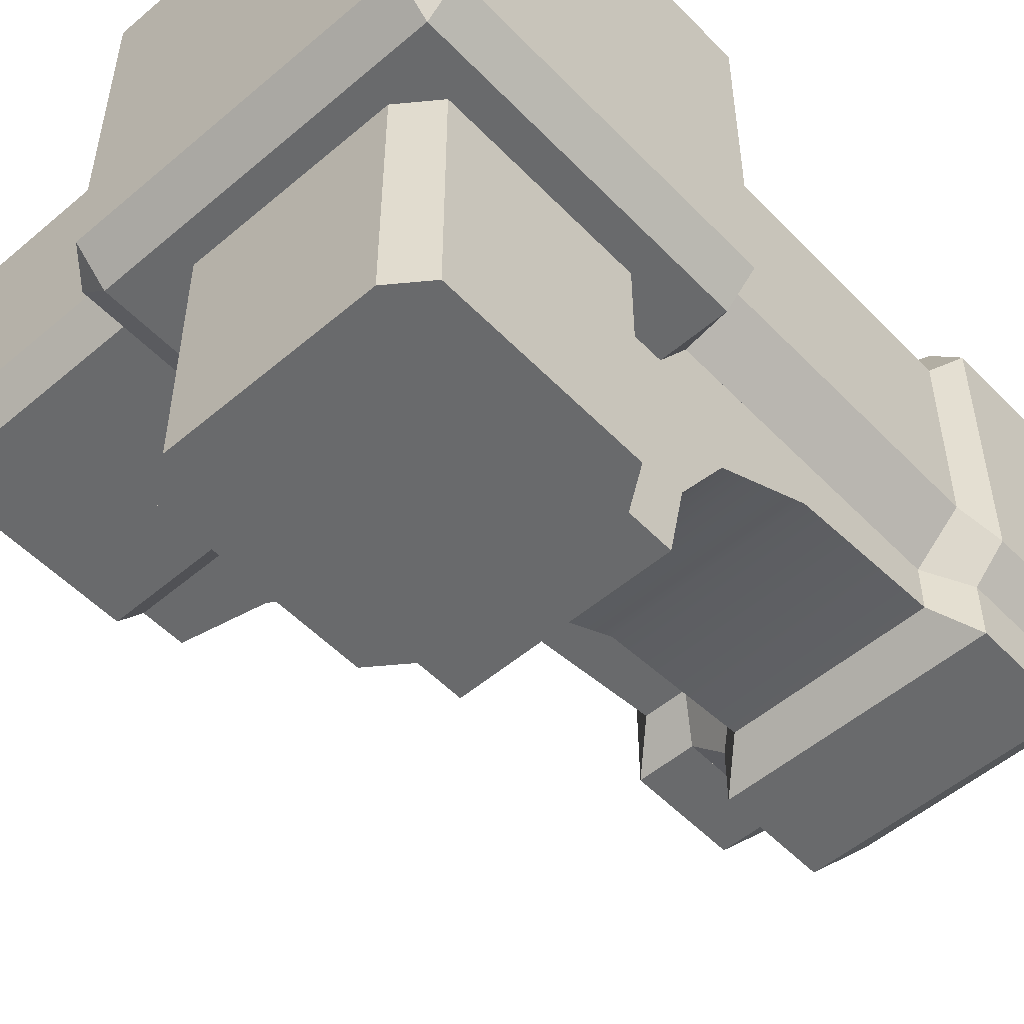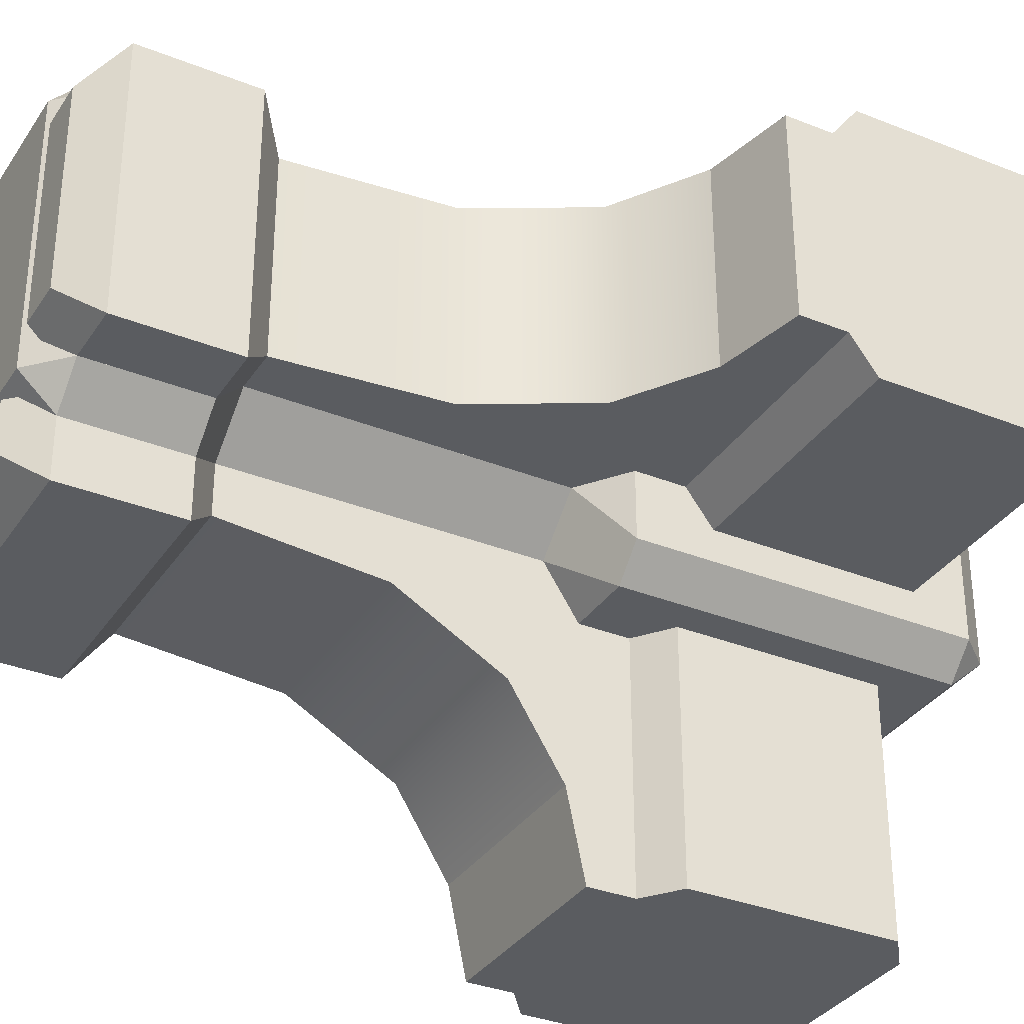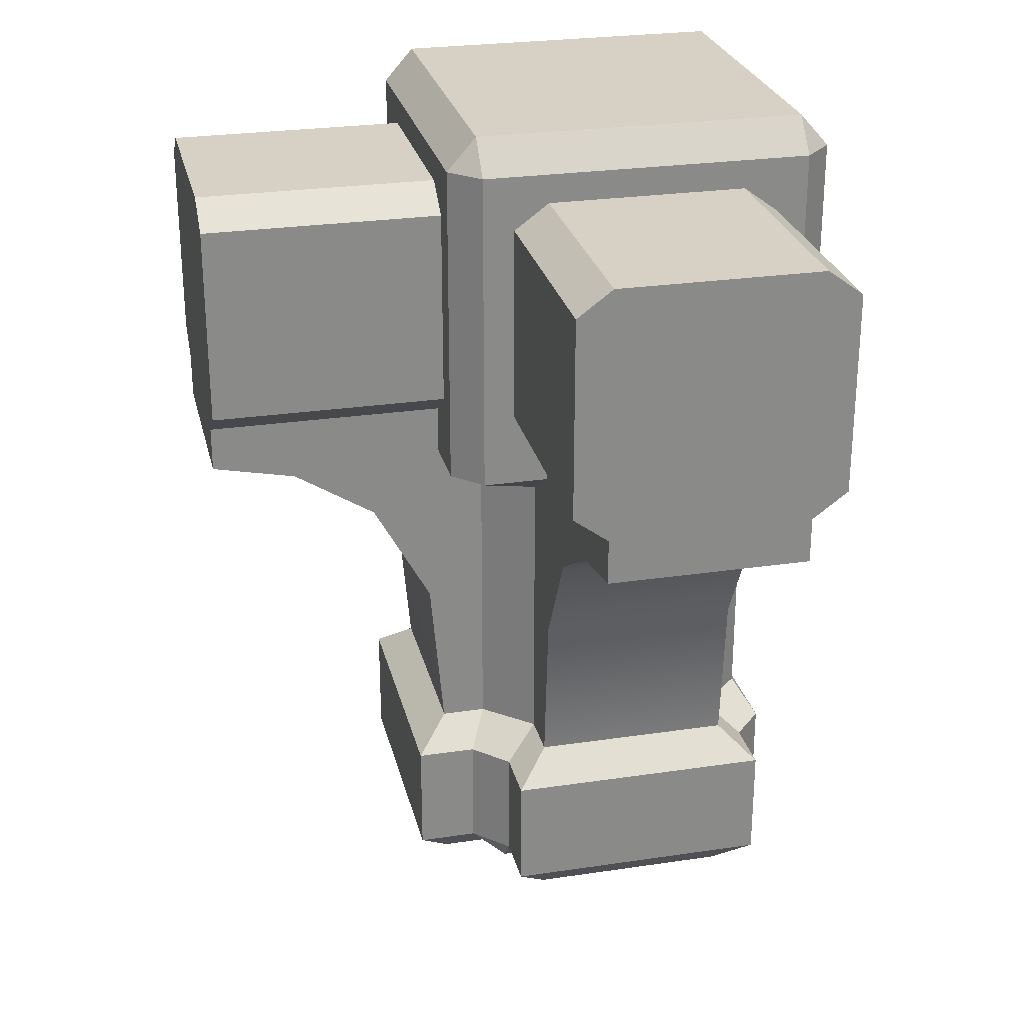
<metadata>
{"format":"obj","ext":"obj","renderer":"f3d","projection":"perspective","resolution":1024,"background":"white","views":[{"elev":-52.9,"azim":-137.6,"up":"+Z"},{"elev":-33.8,"azim":61.4,"up":"+Z"},{"elev":26.7,"azim":166.9,"up":"+Y"}]}
</metadata>
<code>
o model_1987
v 0.1546 0.03955 -0.2621
v 0.1546 0.03955 -0.1661
v 0.1153 0 -0.1661
v 0.1153 0 -0.2228
v -0.1546 0.03955 -0.2621
v 0.1546 0.03955 -0.2621
v 0.1153 0 -0.2228
v -0.1153 0 -0.2228
v 0.1153 0.2052 -0.2228
v 0.1153 0.2052 -0.1661
v 0.1546 0.1708 -0.1661
v 0.1546 0.1708 -0.2621
v -0.1153 0.2052 -0.2228
v 0.1153 0.2052 -0.2228
v 0.1546 0.1708 -0.2621
v -0.1546 0.1708 -0.2621
v -0.1153 0.2052 -0.2228
v -0.1546 0.1708 -0.2621
v -0.1546 0.1708 -0.1661
v -0.1153 0.2052 -0.1661
v -0.1546 0.03955 -0.2621
v -0.1153 0 -0.2228
v -0.1153 0 -0.1661
v -0.1546 0.03955 -0.1661
v 0.1546 0.03955 -0.1661
v 0.1546 0.03955 -0.2621
v 0.1546 0.1708 -0.2621
v 0.1546 0.1708 -0.1661
v -0.1546 0.1708 -0.1661
v -0.1546 0.1708 -0.2621
v -0.1546 0.03955 -0.2621
v -0.1546 0.03955 -0.1661
v -0.1153 0 -0.1661
v -0.1153 0 -0.2228
v 0.1153 0 -0.2228
v 0.1153 0 -0.1661
v 0.1546 0.03955 -0.2621
v -0.1546 0.03955 -0.2621
v -0.1546 0.1708 -0.2621
v 0.1546 0.1708 -0.2621
v 0.1153 0.5878 -0.1661
v 0.1153 0.5674 -0.4024
v 0.1153 0.5878 -0.5
v -0.1153 0.5878 -0.1661
v -0.1153 0.5674 -0.4024
v -0.1153 0.5075 -0.3068
v -0.1153 0.5075 -0.1661
v 0.1153 0.5674 -0.4024
v -0.1153 0.5674 -0.4024
v -0.1153 0.5878 -0.5
v 0.1153 0.5878 -0.5
v 0.1153 0.3853 -0.1661
v 0.1153 0.3853 -0.2389
v 0.1153 0.5075 -0.3068
v 0.1153 0.5075 -0.1661
v 0.1153 0.3853 -0.2389
v -0.1153 0.3853 -0.2389
v -0.1153 0.5075 -0.3068
v 0.1153 0.5075 -0.3068
v -0.1153 0.3853 -0.2389
v -0.1153 0.3853 -0.1661
v 0.1153 0.2052 -0.1661
v 0.1153 0.2052 -0.2228
v 0.1153 0.2052 -0.2228
v -0.1153 0.2052 -0.2228
v -0.1153 0.2052 -0.2228
v -0.1153 0.2052 -0.1661
v 0.1153 0.5878 -0.5
v -0.1153 0.5878 -0.5
v -0.1153 0.6396 -0.5
v 0.1153 0.6396 -0.5
v 0.1153 0.6396 -0.5
v 0.1153 0.6396 -0.1661
v -0.1153 0.6396 -0.1661
v -0.1153 0.6396 -0.5
v -0.1153 0.5878 -0.5
v -0.1153 0.5674 -0.4024
v 0.1153 0.5674 -0.4024
v 0.2621 0.03955 0.1546
v 0.1661 0.03955 0.1546
v 0.1661 0 0.1153
v 0.2228 0 0.1153
v 0.2621 0.03955 -0.1546
v 0.2621 0.03955 0.1546
v 0.2228 0 0.1153
v 0.2228 0 -0.1153
v 0.2228 0.2052 0.1153
v 0.1661 0.2052 0.1153
v 0.1661 0.1708 0.1546
v 0.2621 0.1708 0.1546
v 0.2228 0.2052 -0.1153
v 0.2228 0.2052 0.1153
v 0.2621 0.1708 0.1546
v 0.2621 0.1708 -0.1546
v 0.2228 0.2052 -0.1153
v 0.2621 0.1708 -0.1546
v 0.1661 0.1708 -0.1546
v 0.1661 0.2052 -0.1153
v 0.2621 0.03955 -0.1546
v 0.2228 0 -0.1153
v 0.1661 0 -0.1153
v 0.1661 0.03955 -0.1546
v 0.1661 0.03955 0.1546
v 0.2621 0.03955 0.1546
v 0.2621 0.1708 0.1546
v 0.1661 0.1708 0.1546
v 0.1661 0.1708 -0.1546
v 0.2621 0.1708 -0.1546
v 0.2621 0.03955 -0.1546
v 0.1661 0.03955 -0.1546
v 0.1661 0 -0.1153
v 0.2228 0 -0.1153
v 0.2228 0 0.1153
v 0.1661 0 0.1153
v 0.2621 0.03955 0.1546
v 0.2621 0.03955 -0.1546
v 0.2621 0.1708 -0.1546
v 0.2621 0.1708 0.1546
v 0.1661 0.5878 0.1153
v 0.4024 0.5674 0.1153
v 0.5 0.5878 0.1153
v 0.1661 0.5878 -0.1153
v 0.4024 0.5674 -0.1153
v 0.3068 0.5075 -0.1153
v 0.1661 0.5075 -0.1153
v 0.4024 0.5674 0.1153
v 0.4024 0.5674 -0.1153
v 0.5 0.5878 -0.1153
v 0.5 0.5878 0.1153
v 0.1661 0.3853 0.1153
v 0.2389 0.3853 0.1153
v 0.3068 0.5075 0.1153
v 0.1661 0.5075 0.1153
v 0.2389 0.3853 0.1153
v 0.2389 0.3853 -0.1153
v 0.3068 0.5075 -0.1153
v 0.3068 0.5075 0.1153
v 0.2389 0.3853 -0.1153
v 0.1661 0.3853 -0.1153
v 0.1661 0.2052 0.1153
v 0.2228 0.2052 0.1153
v 0.2228 0.2052 0.1153
v 0.2228 0.2052 -0.1153
v 0.2228 0.2052 -0.1153
v 0.1661 0.2052 -0.1153
v 0.5 0.5878 0.1153
v 0.5 0.5878 -0.1153
v 0.5 0.6396 -0.1153
v 0.5 0.6396 0.1153
v 0.5 0.6396 0.1153
v 0.1661 0.6396 0.1153
v 0.1661 0.6396 -0.1153
v 0.5 0.6396 -0.1153
v 0.5 0.5878 -0.1153
v 0.4024 0.5674 -0.1153
v 0.4024 0.5674 0.1153
v -0.1488 0 0.1546
v -0.1488 0 -0.1546
v 0.1513 0 -0.1546
v 0.1513 0 0.1546
v -0.1911 0.9995 -0.1911
v -0.1911 0.9995 0.1911
v 0.1911 0.9995 0.1911
v 0.1911 0.9995 -0.1911
v -0.1912 0.03955 -0.1546
v -0.1488 0 -0.1546
v -0.1488 0 0.1546
v -0.1912 0.03955 0.1546
v -0.1546 0.03955 0.1942
v -0.1488 0 0.1546
v 0.1513 0 0.1546
v 0.1546 0.03955 0.1942
v -0.1912 0.1708 0.1546
v -0.1912 0.03955 0.1546
v -0.1546 0.03955 0.1942
v -0.1546 0.1708 0.1942
v 0.1513 0 -0.1546
v 0.1937 0.03955 -0.1546
v 0.1937 0.03955 0.1546
v 0.1513 0 0.1546
v 0.1546 0.1708 0.1942
v 0.1546 0.03955 0.1942
v 0.1937 0.03955 0.1546
v 0.1937 0.1708 0.1546
v -0.1546 0.1708 -0.1942
v -0.1546 0.03955 -0.1942
v -0.1912 0.03955 -0.1546
v -0.1912 0.1708 -0.1546
v -0.1488 0 -0.1546
v -0.1546 0.03955 -0.1942
v 0.1546 0.03955 -0.1942
v 0.1513 0 -0.1546
v 0.1937 0.1708 -0.1546
v 0.1937 0.03955 -0.1546
v 0.1546 0.03955 -0.1942
v 0.1546 0.1708 -0.1942
v -0.169 0.2052 0.1153
v -0.1912 0.1708 0.1546
v -0.1546 0.1708 0.1942
v -0.1153 0.2052 0.1661
v 0.1153 0.2052 0.1661
v 0.1546 0.1708 0.1942
v 0.1937 0.1708 0.1546
v 0.1715 0.2052 0.1153
v -0.1153 0.2052 -0.1661
v -0.1546 0.1708 -0.1942
v -0.1912 0.1708 -0.1546
v -0.169 0.2052 -0.1153
v 0.1715 0.2052 -0.1153
v 0.1937 0.1708 -0.1546
v 0.1546 0.1708 -0.1942
v 0.1153 0.2052 -0.1661
v -0.169 0.5457 0.1153
v -0.169 0.2052 0.1153
v -0.1153 0.2052 0.1661
v -0.1153 0.5457 0.1661
v 0.1153 0.5457 0.1661
v 0.1153 0.2052 0.1661
v 0.1715 0.2052 0.1153
v 0.1715 0.5457 0.1153
v 0.1715 0.5457 -0.1153
v 0.1715 0.2052 -0.1153
v 0.1153 0.2052 -0.1661
v 0.1153 0.5457 -0.1661
v -0.1153 0.5457 -0.1661
v -0.1153 0.2052 -0.1661
v -0.169 0.2052 -0.1153
v -0.169 0.5457 -0.1153
v -0.1911 0.9995 0.1911
v -0.1911 0.9995 -0.1911
v -0.225 0.9611 -0.1911
v -0.225 0.9611 0.1911
v 0.1911 0.9995 0.1911
v -0.1911 0.9995 0.1911
v -0.1911 0.9611 0.225
v 0.1911 0.9611 0.225
v 0.225 0.9611 -0.1911
v 0.1911 0.9995 -0.1911
v 0.1911 0.9995 0.1911
v 0.225 0.9611 0.1911
v -0.1911 0.9611 -0.225
v -0.1911 0.9995 -0.1911
v 0.1911 0.9995 -0.1911
v 0.1911 0.9611 -0.225
v -0.1153 0.2052 0.1661
v -0.1546 0.1708 0.1942
v 0.1546 0.1708 0.1942
v 0.1153 0.2052 0.1661
v 0.1937 0.1708 -0.1546
v 0.1715 0.2052 -0.1153
v 0.1715 0.2052 0.1153
v 0.1937 0.1708 0.1546
v -0.1546 0.1708 -0.1942
v -0.1153 0.2052 -0.1661
v 0.1153 0.2052 -0.1661
v 0.1546 0.1708 -0.1942
v -0.169 0.2052 -0.1153
v -0.1912 0.1708 -0.1546
v -0.1912 0.1708 0.1546
v -0.169 0.2052 0.1153
v -0.1153 0.5457 0.1661
v -0.1153 0.2052 0.1661
v 0.1153 0.2052 0.1661
v 0.1153 0.5457 0.1661
v 0.1715 0.2052 -0.1153
v 0.1715 0.5457 -0.1153
v 0.1715 0.5457 0.1153
v 0.1715 0.2052 0.1153
v -0.1153 0.2052 -0.1661
v -0.1153 0.5457 -0.1661
v 0.1153 0.5457 -0.1661
v 0.1153 0.2052 -0.1661
v -0.169 0.5457 -0.1153
v -0.169 0.2052 -0.1153
v -0.169 0.2052 0.1153
v -0.169 0.5457 0.1153
v -0.1546 0.1708 0.1942
v -0.1546 0.03955 0.1942
v 0.1546 0.03955 0.1942
v 0.1546 0.1708 0.1942
v -0.1912 0.1708 -0.1546
v -0.1912 0.03955 -0.1546
v -0.1912 0.03955 0.1546
v -0.1912 0.1708 0.1546
v 0.1937 0.03955 -0.1546
v 0.1937 0.1708 -0.1546
v 0.1937 0.1708 0.1546
v 0.1937 0.03955 0.1546
v -0.1546 0.03955 -0.1942
v -0.1546 0.1708 -0.1942
v 0.1546 0.1708 -0.1942
v 0.1546 0.03955 -0.1942
v -0.1912 0.03955 0.1546
v -0.1488 0 0.1546
v -0.1546 0.03955 0.1942
v 0.1546 0.03955 0.1942
v 0.1513 0 0.1546
v 0.1937 0.03955 0.1546
v -0.1546 0.03955 -0.1942
v -0.1488 0 -0.1546
v -0.1912 0.03955 -0.1546
v 0.1937 0.03955 -0.1546
v 0.1513 0 -0.1546
v 0.1546 0.03955 -0.1942
v -0.1911 0.9611 0.225
v -0.1911 0.9995 0.1911
v -0.225 0.9611 0.1911
v 0.1911 0.9611 0.225
v 0.225 0.9611 0.1911
v 0.1911 0.9995 0.1911
v 0.225 0.9611 -0.1911
v 0.1911 0.9611 -0.225
v 0.1911 0.9995 -0.1911
v -0.1911 0.9611 -0.225
v -0.225 0.9611 -0.1911
v -0.1911 0.9995 -0.1911
v -0.225 0.5839 -0.1911
v -0.169 0.5457 -0.1153
v -0.169 0.5457 0.1153
v -0.225 0.5839 0.1911
v -0.1911 0.5839 0.225
v -0.225 0.5839 0.1911
v -0.169 0.5457 0.1153
v -0.1153 0.5457 0.1661
v -0.1911 0.5839 0.225
v -0.1153 0.5457 0.1661
v 0.1153 0.5457 0.1661
v 0.1911 0.5839 0.225
v 0.225 0.5839 0.1911
v 0.1911 0.5839 0.225
v 0.1153 0.5457 0.1661
v 0.1715 0.5457 0.1153
v 0.1715 0.5457 -0.1153
v 0.225 0.5839 -0.1911
v 0.225 0.5839 0.1911
v 0.1715 0.5457 0.1153
v 0.1911 0.5839 -0.225
v 0.225 0.5839 -0.1911
v 0.1715 0.5457 -0.1153
v 0.1153 0.5457 -0.1661
v -0.1153 0.5457 -0.1661
v -0.1911 0.5839 -0.225
v 0.1911 0.5839 -0.225
v 0.1153 0.5457 -0.1661
v -0.225 0.5839 -0.1911
v -0.1911 0.5839 -0.225
v -0.1153 0.5457 -0.1661
v -0.169 0.5457 -0.1153
v -0.1911 0.9611 0.225
v -0.225 0.9611 0.1911
v -0.225 0.5839 0.1911
v -0.1911 0.5839 0.225
v 0.225 0.9611 0.1911
v 0.1911 0.9611 0.225
v 0.1911 0.5839 0.225
v 0.225 0.5839 0.1911
v 0.1911 0.9611 -0.225
v 0.225 0.9611 -0.1911
v 0.225 0.5839 -0.1911
v 0.1911 0.5839 -0.225
v -0.225 0.9611 -0.1911
v -0.1911 0.9611 -0.225
v -0.1911 0.5839 -0.225
v -0.225 0.5839 -0.1911
v -0.225 0.9611 -0.1911
v -0.225 0.5839 -0.1911
v -0.225 0.5839 0.1911
v -0.225 0.9611 0.1911
v -0.1911 0.9611 0.225
v -0.1911 0.5839 0.225
v 0.1911 0.5839 0.225
v 0.1911 0.9611 0.225
v 0.225 0.5839 -0.1911
v 0.225 0.9611 -0.1911
v 0.225 0.9611 0.1911
v 0.225 0.5839 0.1911
v -0.1911 0.5839 -0.225
v -0.1911 0.9611 -0.225
v 0.1911 0.9611 -0.225
v 0.1911 0.5839 -0.225
v 0.225 0.6691 0.1552
v 0.5 0.6691 0.1552
v 0.5 0.8983 0.1552
v 0.225 0.8983 0.1552
v 0.225 0.9278 0.1153
v 0.5 0.9278 0.1153
v 0.5 0.9278 -0.1153
v 0.225 0.9278 -0.1153
v 0.225 0.8983 -0.1552
v 0.5 0.8983 -0.1552
v 0.5 0.6691 -0.1552
v 0.225 0.6691 -0.1552
v 0.5 0.9278 -0.1153
v 0.5 0.6396 -0.1153
v 0.5 0.6691 -0.1552
v 0.5 0.8983 -0.1552
v 0.5 0.6691 0.1552
v 0.225 0.6691 0.1552
v 0.225 0.6396 0.1153
v 0.5 0.6396 0.1153
v 0.5 0.9278 0.1153
v 0.225 0.9278 0.1153
v 0.225 0.8983 0.1552
v 0.5 0.8983 0.1552
v 0.5 0.8983 -0.1552
v 0.225 0.8983 -0.1552
v 0.225 0.9278 -0.1153
v 0.5 0.9278 -0.1153
v 0.5 0.6396 -0.1153
v 0.225 0.6396 -0.1153
v 0.225 0.6691 -0.1552
v 0.5 0.6691 -0.1552
v 0.5 0.6691 0.1552
v 0.5 0.6396 0.1153
v 0.5 0.9278 0.1153
v 0.5 0.8983 0.1552
v 0.1552 0.6691 -0.225
v 0.1552 0.6691 -0.5
v 0.1552 0.8983 -0.5
v 0.1552 0.8983 -0.225
v 0.1153 0.9278 -0.225
v 0.1153 0.9278 -0.5
v -0.1153 0.9278 -0.5
v -0.1153 0.9278 -0.225
v -0.1552 0.8983 -0.225
v -0.1552 0.8983 -0.5
v -0.1552 0.6691 -0.5
v -0.1552 0.6691 -0.225
v -0.1153 0.9278 -0.5
v -0.1153 0.6396 -0.5
v -0.1552 0.6691 -0.5
v -0.1552 0.8983 -0.5
v 0.1552 0.6691 -0.5
v 0.1552 0.6691 -0.225
v 0.1153 0.6396 -0.225
v 0.1153 0.6396 -0.5
v 0.1153 0.9278 -0.5
v 0.1153 0.9278 -0.225
v 0.1552 0.8983 -0.225
v 0.1552 0.8983 -0.5
v -0.1552 0.8983 -0.5
v -0.1552 0.8983 -0.225
v -0.1153 0.9278 -0.225
v -0.1153 0.9278 -0.5
v -0.1153 0.6396 -0.5
v -0.1153 0.6396 -0.225
v -0.1552 0.6691 -0.225
v -0.1552 0.6691 -0.5
v 0.1552 0.6691 -0.5
v 0.1153 0.6396 -0.5
v 0.1153 0.9278 -0.5
v 0.1552 0.8983 -0.5
v -0.1153 0.6396 -0.5
v -0.1153 0.9278 -0.5
g surface_000
f 59 77 78
f 59 58 77
f 56 58 59
f 56 57 58
f 64 57 56
f 64 65 57
f 74 75 76
f 74 76 44
f 44 76 45
f 44 45 46
f 44 46 47
f 47 46 60
f 47 60 61
f 61 60 66
f 61 66 67
f 41 72 73
f 41 43 72
f 41 42 43
f 55 42 41
f 55 54 42
f 52 54 55
f 52 53 54
f 62 53 52
f 62 63 53
f 68 70 71
f 68 69 70
f 48 50 51
f 48 49 50
f 37 39 40
f 37 38 39
f 33 35 36
f 33 34 35
f 29 31 32
f 29 30 31
f 25 27 28
f 25 26 27
f 21 23 24
f 21 22 23
f 17 19 20
f 17 18 19
f 13 15 16
f 13 14 15
f 9 11 12
f 9 10 11
f 5 7 8
f 5 6 7
f 1 3 4
f 1 2 3
f 137 155 156
f 137 136 155
f 134 136 137
f 134 135 136
f 142 135 134
f 142 143 135
f 152 153 154
f 152 154 122
f 122 154 123
f 122 123 124
f 122 124 125
f 125 124 138
f 125 138 139
f 139 138 144
f 139 144 145
f 119 150 151
f 119 121 150
f 119 120 121
f 133 120 119
f 133 132 120
f 130 132 133
f 130 131 132
f 140 131 130
f 140 141 131
f 146 148 149
f 146 147 148
f 126 128 129
f 126 127 128
f 115 117 118
f 115 116 117
f 111 113 114
f 111 112 113
f 107 109 110
f 107 108 109
f 103 105 106
f 103 104 105
f 99 101 102
f 99 100 101
f 95 97 98
f 95 96 97
f 91 93 94
f 91 92 93
f 87 89 90
f 87 88 89
f 83 85 86
f 83 84 85
f 79 81 82
f 79 80 81
f 314 315 316
f 311 312 313
f 308 309 310
f 305 306 307
f 302 303 304
f 299 300 301
f 296 297 298
f 293 294 295
f 377 379 380
f 377 378 379
f 373 375 376
f 373 374 375
f 369 371 372
f 369 370 371
f 365 367 368
f 365 366 367
f 361 363 364
f 361 362 363
f 357 359 360
f 357 358 359
f 353 355 356
f 353 354 355
f 349 351 352
f 349 350 351
f 345 347 348
f 345 346 347
f 341 343 344
f 341 342 343
f 337 339 340
f 337 338 339
f 333 335 336
f 333 334 335
f 329 331 332
f 329 330 331
f 325 327 328
f 325 326 327
f 321 323 324
f 321 322 323
f 317 319 320
f 317 318 319
f 289 291 292
f 289 290 291
f 285 287 288
f 285 286 287
f 281 283 284
f 281 282 283
f 277 279 280
f 277 278 279
f 273 275 276
f 273 274 275
f 269 271 272
f 269 270 271
f 265 267 268
f 265 266 267
f 261 263 264
f 261 262 263
f 257 259 260
f 257 258 259
f 253 255 256
f 253 254 255
f 249 251 252
f 249 250 251
f 245 247 248
f 245 246 247
f 241 243 244
f 241 242 243
f 237 239 240
f 237 238 239
f 233 235 236
f 233 234 235
f 229 231 232
f 229 230 231
f 225 227 228
f 225 226 227
f 221 223 224
f 221 222 223
f 217 219 220
f 217 218 219
f 213 215 216
f 213 214 215
f 209 211 212
f 209 210 211
f 205 207 208
f 205 206 207
f 201 203 204
f 201 202 203
f 197 199 200
f 197 198 199
f 193 195 196
f 193 194 195
f 189 191 192
f 189 190 191
f 185 187 188
f 185 186 187
f 181 183 184
f 181 182 183
f 177 179 180
f 177 178 179
f 173 175 176
f 173 174 175
f 169 171 172
f 169 170 171
f 165 167 168
f 165 166 167
f 161 163 164
f 161 162 163
f 157 159 160
f 157 158 159
f 413 415 416
f 413 414 415
f 415 414 394
f 415 394 393
f 393 394 395
f 393 395 396
f 409 411 412
f 409 410 411
f 405 407 408
f 405 406 407
f 401 403 404
f 401 402 403
f 397 399 400
f 397 398 399
f 389 391 392
f 389 390 391
f 385 387 388
f 385 386 387
f 381 383 384
f 381 382 383
f 451 453 454
f 451 450 453
f 449 450 451
f 449 451 452
f 445 447 448
f 445 446 447
f 441 443 444
f 441 442 443
f 437 439 440
f 437 438 439
f 433 435 436
f 433 434 435
f 429 431 432
f 429 430 431
f 425 427 428
f 425 426 427
f 421 423 424
f 421 422 423
f 417 419 420
f 417 418 419

</code>
